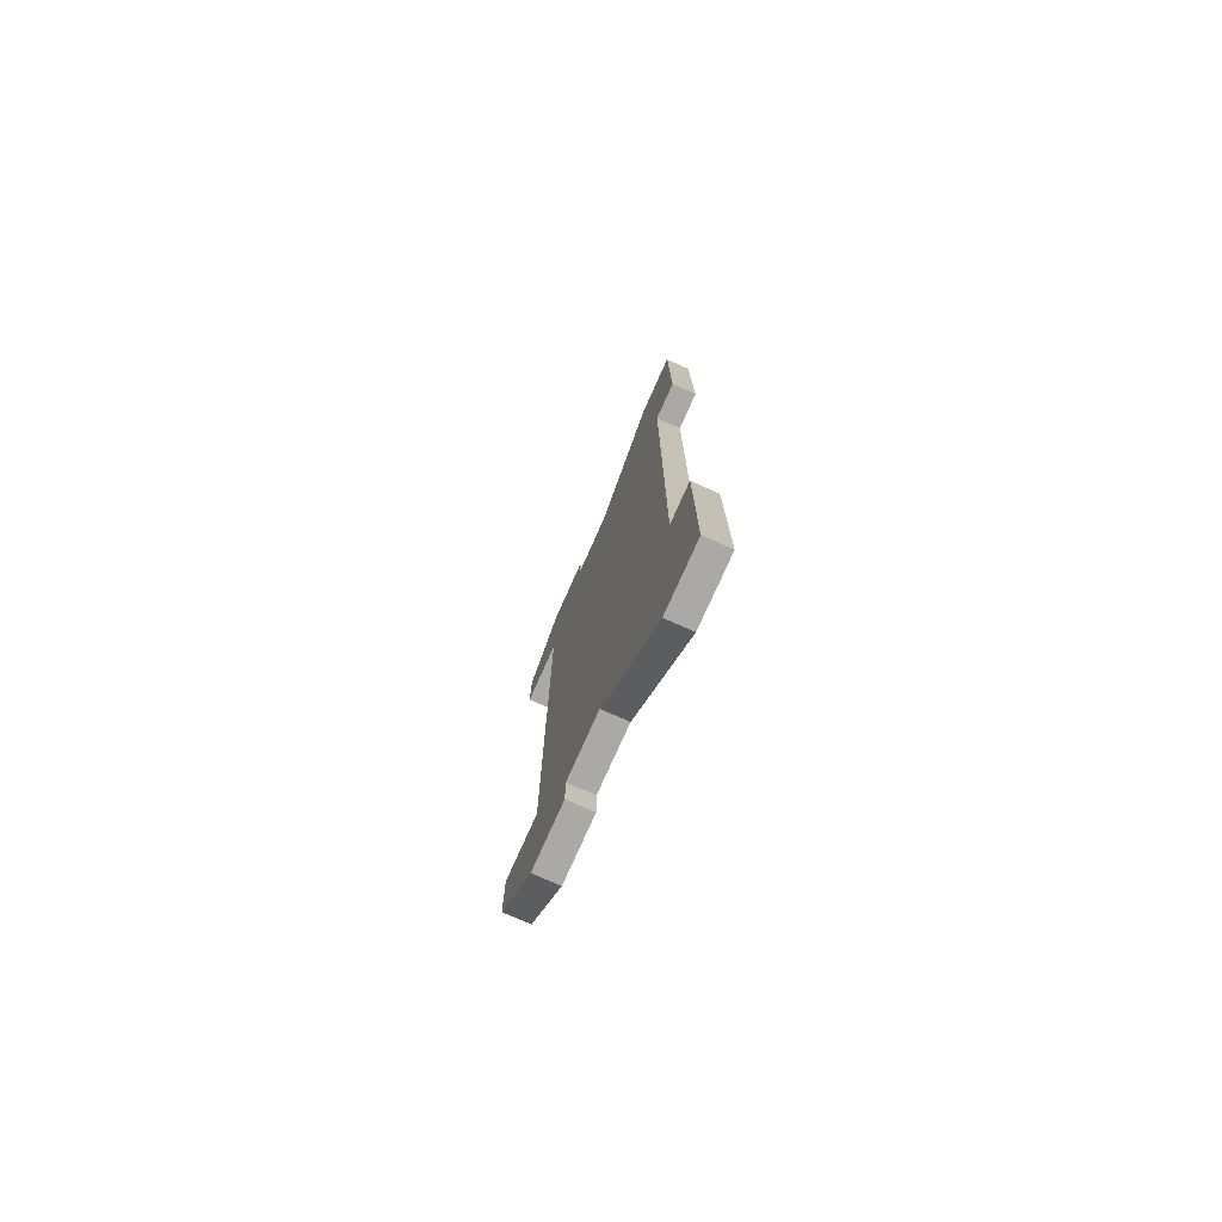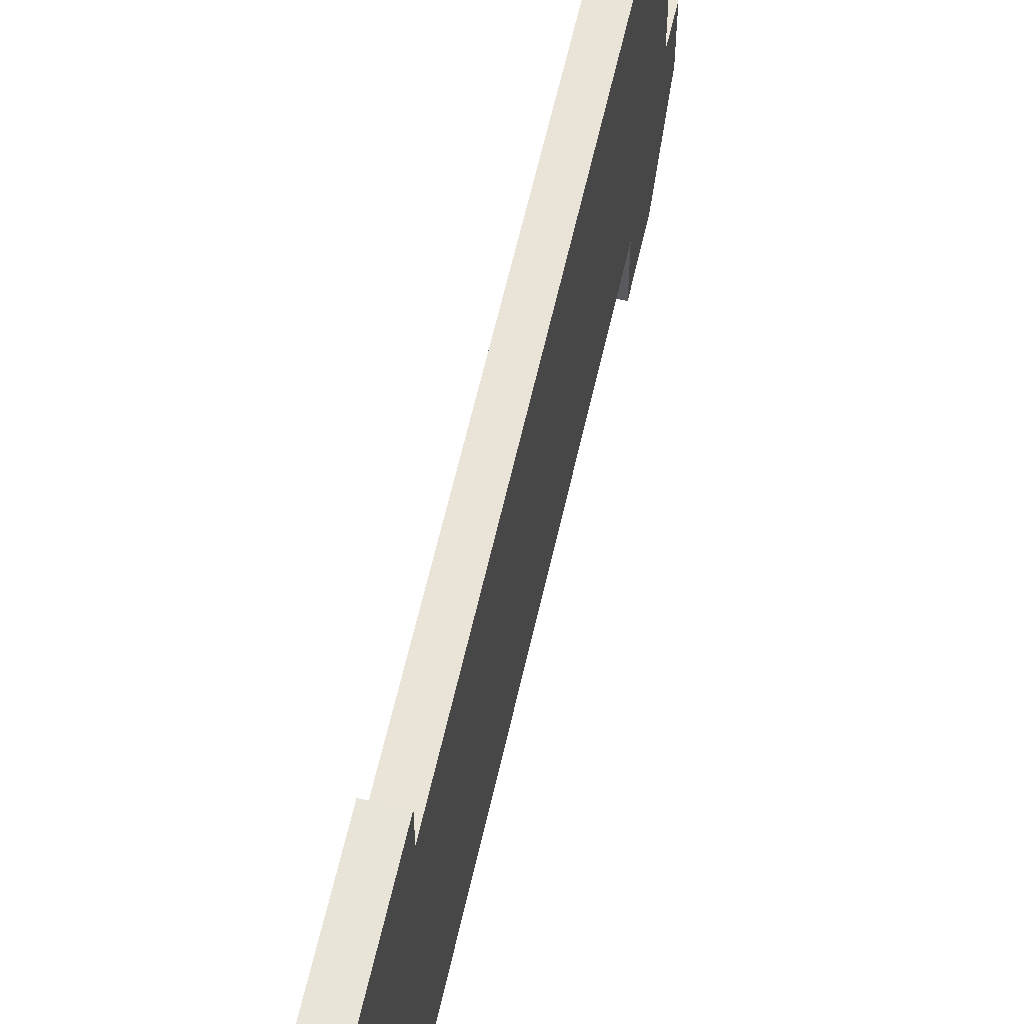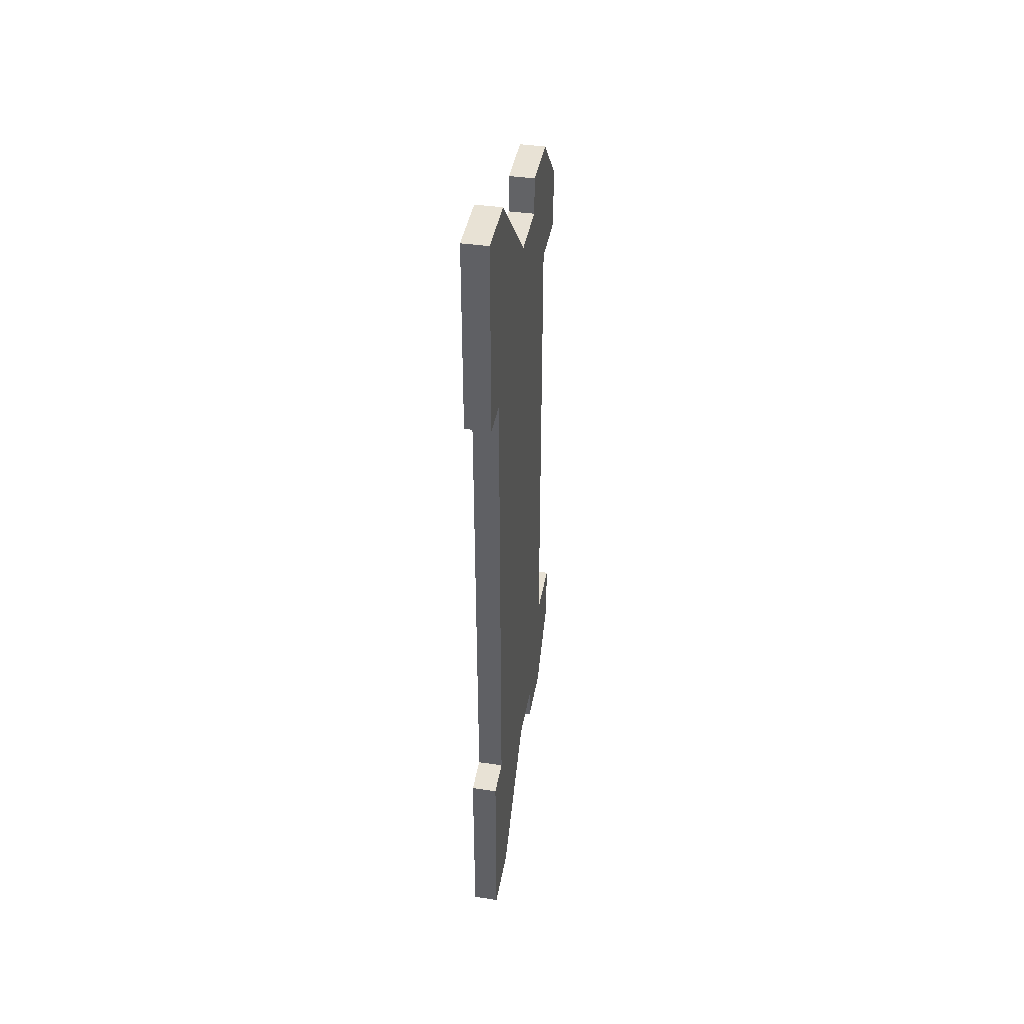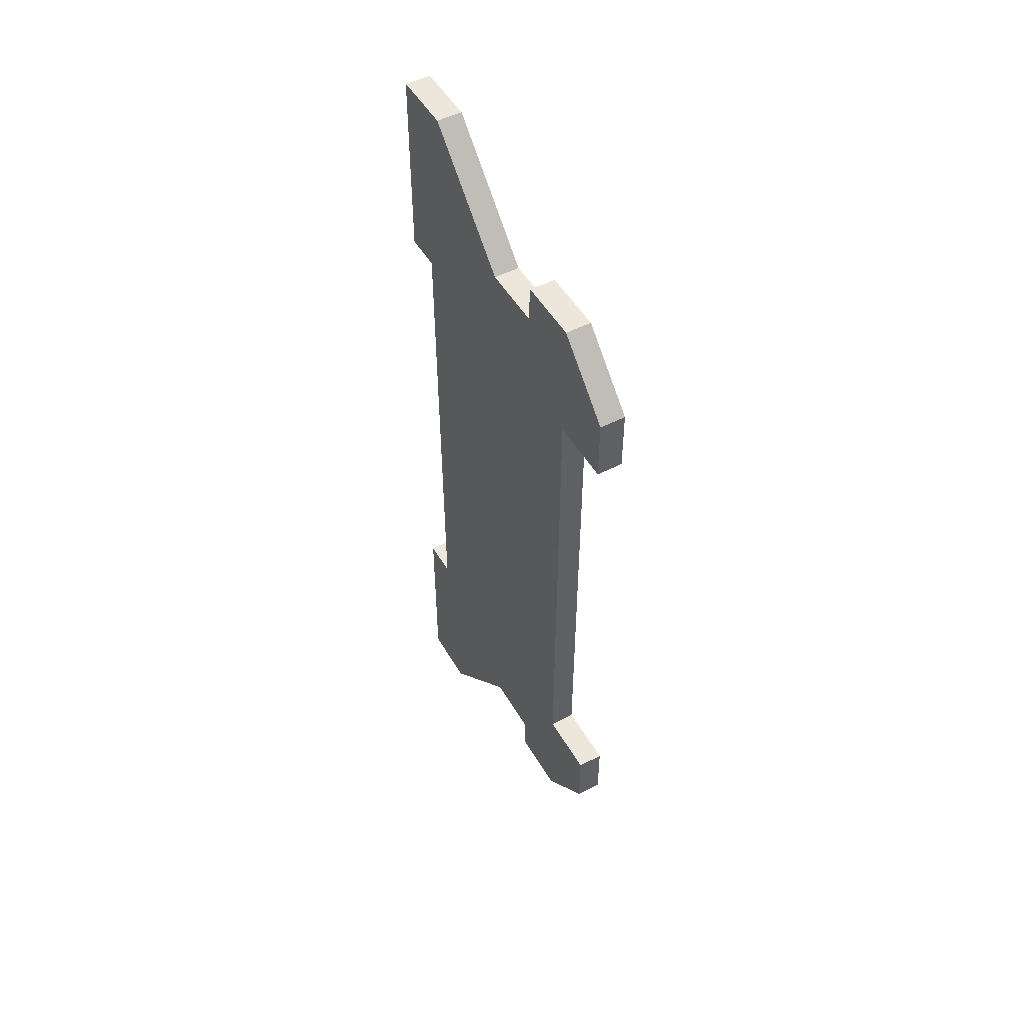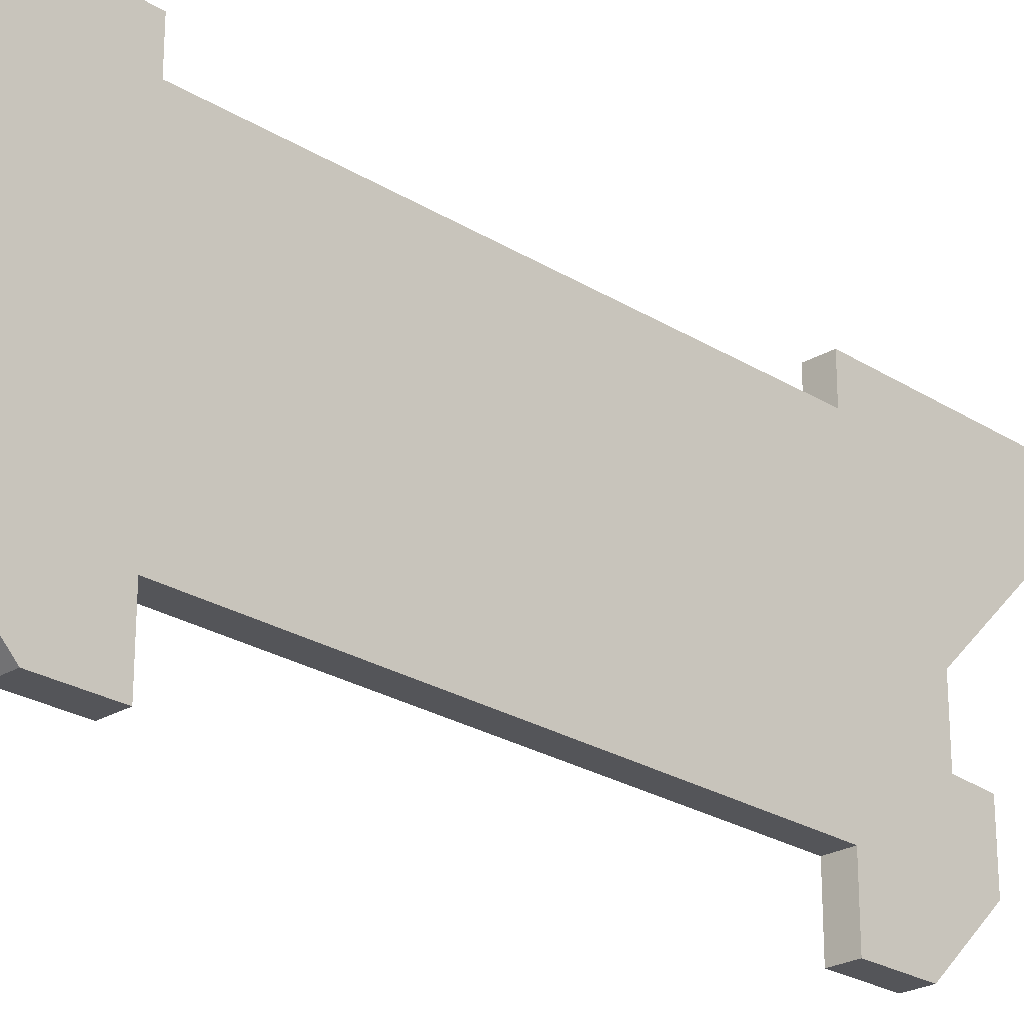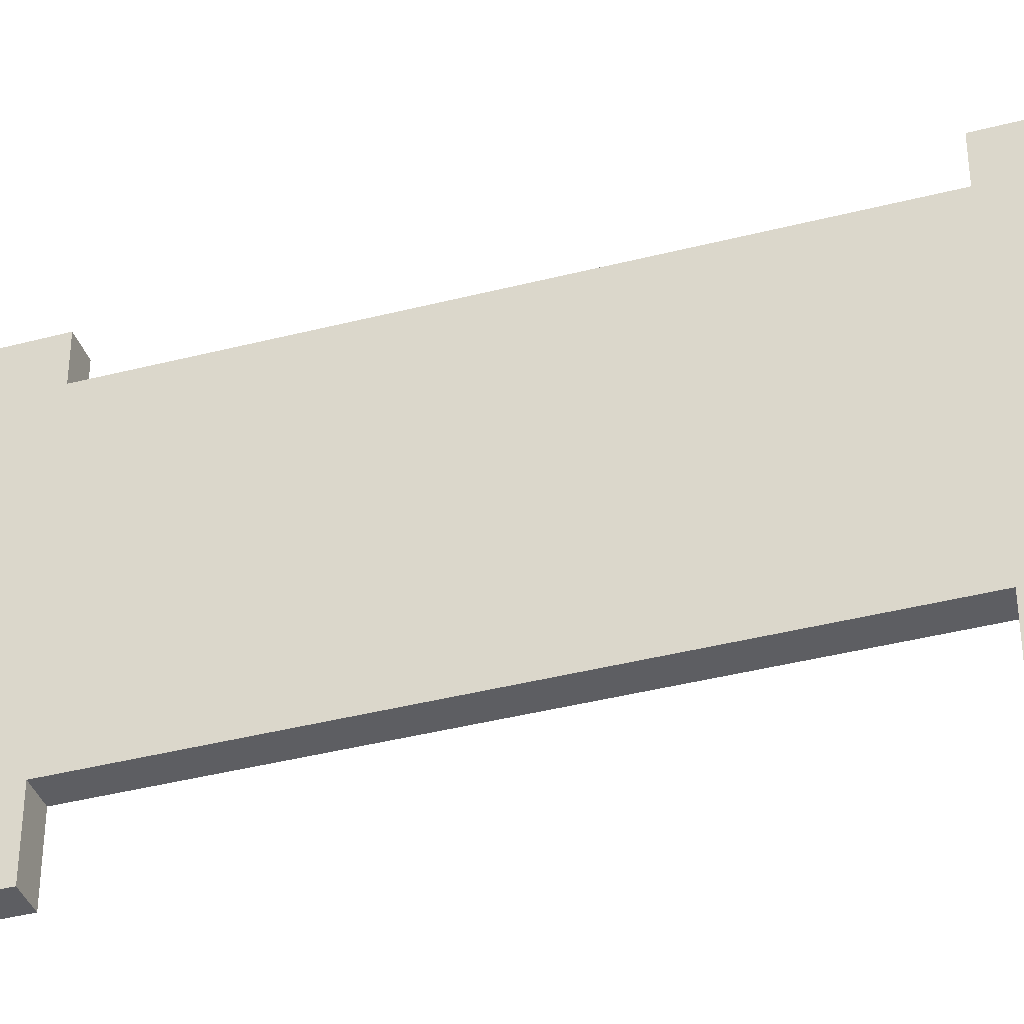
<metadata>
{"format":"obj","ext":"obj","renderer":"f3d","projection":"perspective","resolution":1024,"background":"white","views":[{"elev":-75.6,"azim":156.1,"up":"+Z"},{"elev":60.5,"azim":-167.4,"up":"+Y"},{"elev":40.8,"azim":-170.1,"up":"+Z"},{"elev":50.5,"azim":-29.4,"up":"+Z"},{"elev":-24.6,"azim":-135.8,"up":"+Y"},{"elev":-38.5,"azim":108.4,"up":"+Y"}]}
</metadata>
<code>
v 0 -0.284 2.007
v 0 0.216 2.007
v 0.2 0.216 2.007
v 0.2 -0.284 2.007
v 0 -0.284 2.507
v 0 -0.284 2.007
v 0.2 -0.284 2.007
v 0.2 -0.284 2.507
v 0 0.211 3.002
v 0 -0.284 2.507
v 0.2 -0.284 2.507
v 0.2 0.211 3.002
v 0 0.711 3.002
v 0 0.211 3.002
v 0.2 0.211 3.002
v 0.2 0.711 3.002
v 0 0.727 2.702
v 0 0.711 3.002
v 0.2 0.711 3.002
v 0.2 0.727 2.702
v 0 1.227 2.702
v 0 0.727 2.702
v 0.2 0.727 2.702
v 0.2 1.227 2.702
v 0 2.076 3.551
v 0 1.227 2.702
v 0.2 1.227 2.702
v 0.2 2.076 3.551
v 0 2.576 3.551
v 0 2.076 3.551
v 0.2 2.076 3.551
v 0.2 2.576 3.551
v 0 2.583 2.001
v 0 2.576 3.551
v 0.2 2.576 3.551
v 0.2 2.583 2.001
v 0 2.283 2.001
v 0 2.583 2.001
v 0.2 2.583 2.001
v 0.2 2.283 2.001
v 0 2.259 -1.987
v 0 2.283 2.001
v 0.2 2.283 2.001
v 0.2 2.259 -1.987
v 0 2.559 -1.987
v 0 2.259 -1.987
v 0.2 2.259 -1.987
v 0.2 2.559 -1.987
v 0 2.559 -3.537
v 0 2.559 -1.987
v 0.2 2.559 -1.987
v 0.2 2.559 -3.537
v 0 2.059 -3.537
v 0 2.559 -3.537
v 0.2 2.559 -3.537
v 0.2 2.059 -3.537
v 0 1.211 -2.688
v 0 2.059 -3.537
v 0.2 2.059 -3.537
v 0.2 1.211 -2.688
v 0 0.7109 -2.688
v 0 1.211 -2.688
v 0.2 1.211 -2.688
v 0.2 0.7109 -2.688
v 0 0.7109 -2.988
v 0 0.7109 -2.688
v 0.2 0.7109 -2.688
v 0.2 0.7109 -2.988
v 0 0.211 -2.988
v 0 0.7109 -2.988
v 0.2 0.7109 -2.988
v 0.2 0.211 -2.988
v 0 -0.284 -2.493
v 0 0.211 -2.988
v 0.2 0.211 -2.988
v 0.2 -0.284 -2.493
v 0 -0.284 -1.993
v 0 -0.284 -2.493
v 0.2 -0.284 -2.493
v 0.2 -0.284 -1.993
v 0 0.216 -1.993
v 0 -0.284 -1.993
v 0.2 -0.284 -1.993
v 0.2 0.216 -1.993
v 0 0.216 2.007
v 0 0.216 -1.993
v 0.2 0.216 -1.993
v 0.2 0.216 2.007
v 0.2 0.216 2.007
v 0.2 0.216 -1.993
v 0.2 -0.284 -1.993
v 0.2 -0.284 -2.493
v 0.2 0.211 -2.988
v 0.2 0.7109 -2.988
v 0.2 0.7109 -2.688
v 0.2 1.211 -2.688
v 0.2 2.059 -3.537
v 0.2 2.559 -3.537
v 0.2 2.559 -1.987
v 0.2 2.259 -1.987
v 0.2 2.283 2.001
v 0.2 2.583 2.001
v 0.2 2.576 3.551
v 0.2 2.076 3.551
v 0.2 1.227 2.702
v 0.2 0.727 2.702
v 0.2 0.711 3.002
v 0.2 0.211 3.002
v 0.2 -0.284 2.507
v 0.2 -0.284 2.007
v 0 0.216 -1.993
v 0 0.216 2.007
v 0 -0.284 2.007
v 0 -0.284 2.507
v 0 0.211 3.002
v 0 0.711 3.002
v 0 0.727 2.702
v 0 1.227 2.702
v 0 2.076 3.551
v 0 2.576 3.551
v 0 2.583 2.001
v 0 2.283 2.001
v 0 2.259 -1.987
v 0 2.559 -1.987
v 0 2.559 -3.537
v 0 2.059 -3.537
v 0 1.211 -2.688
v 0 0.7109 -2.688
v 0 0.7109 -2.988
v 0 0.211 -2.988
v 0 -0.284 -2.493
v 0 -0.284 -1.993
g ee8a9392-e2b4-11ea-bbd3-54bf646e7e1f
f 1 2 4
f 4 2 3
g ee8aba92-e2b4-11ea-8447-54bf646e7e1f
f 5 6 8
f 8 6 7
g ee8b08a8-e2b4-11ea-a845-54bf646e7e1f
f 9 10 12
f 12 10 11
g ee8b56c0-e2b4-11ea-abd7-54bf646e7e1f
f 13 14 16
f 16 14 15
g ee8b7ddc-e2b4-11ea-bb8b-54bf646e7e1f
f 17 18 20
f 20 18 19
g ee8bcbe8-e2b4-11ea-aef8-54bf646e7e1f
f 21 22 24
f 24 22 23
g ee8c19f0-e2b4-11ea-a9db-54bf646e7e1f
f 25 26 28
f 28 26 27
g ee8c682c-e2b4-11ea-9704-54bf646e7e1f
f 29 30 32
f 32 30 31
g ee8cb648-e2b4-11ea-9b15-54bf646e7e1f
f 33 34 36
f 36 34 35
g ee8d0478-e2b4-11ea-a81d-54bf646e7e1f
f 37 38 40
f 40 38 39
g ee8d7992-e2b4-11ea-824f-54bf646e7e1f
f 41 42 44
f 44 42 43
g ee8deea4-e2b4-11ea-9fe7-54bf646e7e1f
f 45 46 48
f 48 46 47
g ee8e3cb8-e2b4-11ea-8283-54bf646e7e1f
f 49 50 52
f 52 50 51
g ee8eb208-e2b4-11ea-a9b9-54bf646e7e1f
f 53 54 56
f 56 54 55
g ee8f271c-e2b4-11ea-a6d2-54bf646e7e1f
f 57 58 60
f 60 58 59
g ee8f9c52-e2b4-11ea-9035-54bf646e7e1f
f 61 62 64
f 64 62 63
g ee903880-e2b4-11ea-a1c6-54bf646e7e1f
f 65 66 68
f 68 66 67
g ee90ada8-e2b4-11ea-a232-54bf646e7e1f
f 69 70 72
f 72 70 71
g ee9149f0-e2b4-11ea-bde7-54bf646e7e1f
f 73 74 76
f 76 74 75
g ee91e624-e2b4-11ea-b4c1-54bf646e7e1f
f 77 78 80
f 80 78 79
g ee928264-e2b4-11ea-abb5-54bf646e7e1f
f 81 82 84
f 84 82 83
g ee931eac-e2b4-11ea-b505-54bf646e7e1f
f 85 86 88
f 88 86 87
g ee93bae6-e2b4-11ea-81bd-54bf646e7e1f
f 90 95 89
f 89 95 96
f 89 96 106
f 106 96 105
f 105 96 100
f 105 100 101
f 91 92 90
f 90 92 93
f 90 93 95
f 95 93 94
f 96 97 100
f 100 97 98
f 100 98 99
f 102 103 101
f 101 103 104
f 101 104 105
f 107 108 106
f 106 108 89
f 108 109 89
f 89 109 110
g ee945734-e2b4-11ea-84fe-54bf646e7e1f
f 112 128 111
f 111 128 130
f 111 130 131
f 113 114 112
f 112 114 115
f 112 115 117
f 117 115 116
f 112 117 127
f 127 117 118
f 127 118 123
f 123 118 122
f 122 118 119
f 122 119 120
f 120 121 122
f 124 125 123
f 123 125 126
f 123 126 127
f 127 128 112
f 128 129 130
f 131 132 111

</code>
